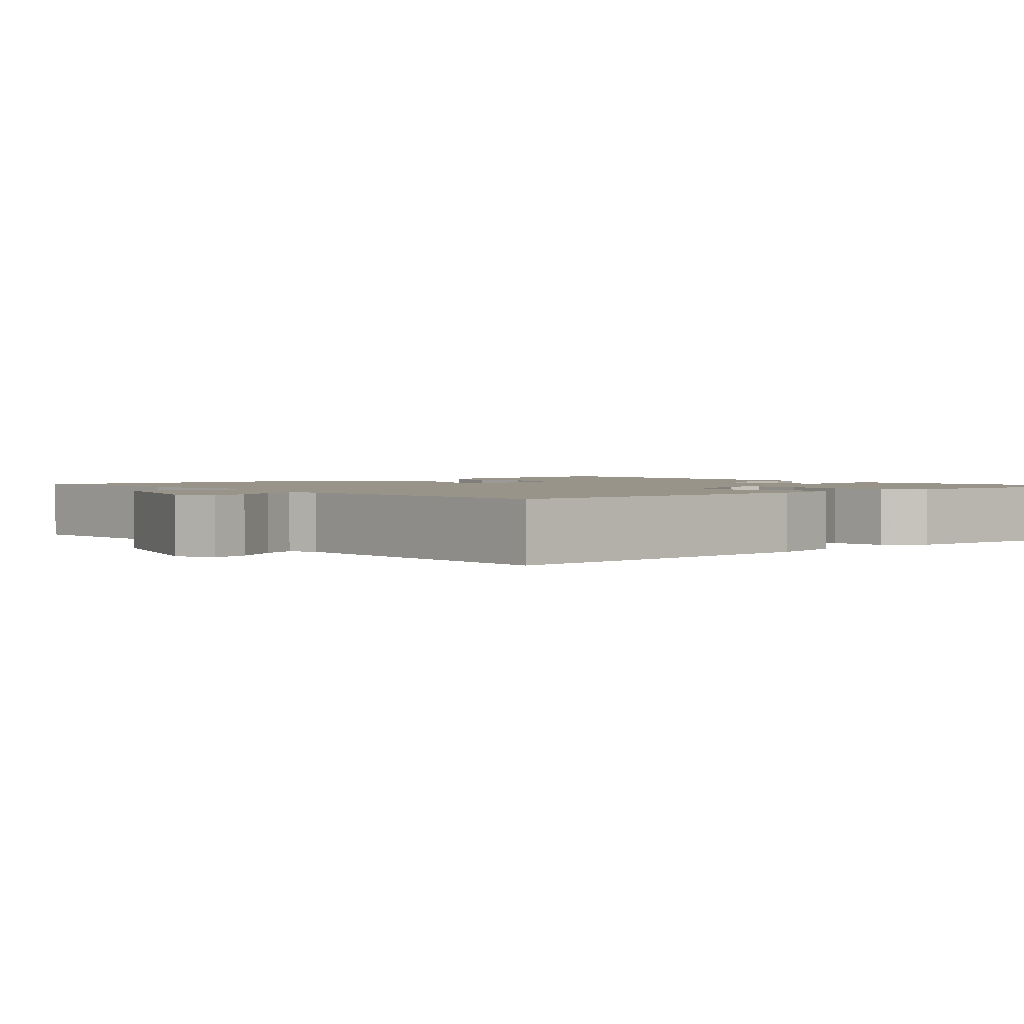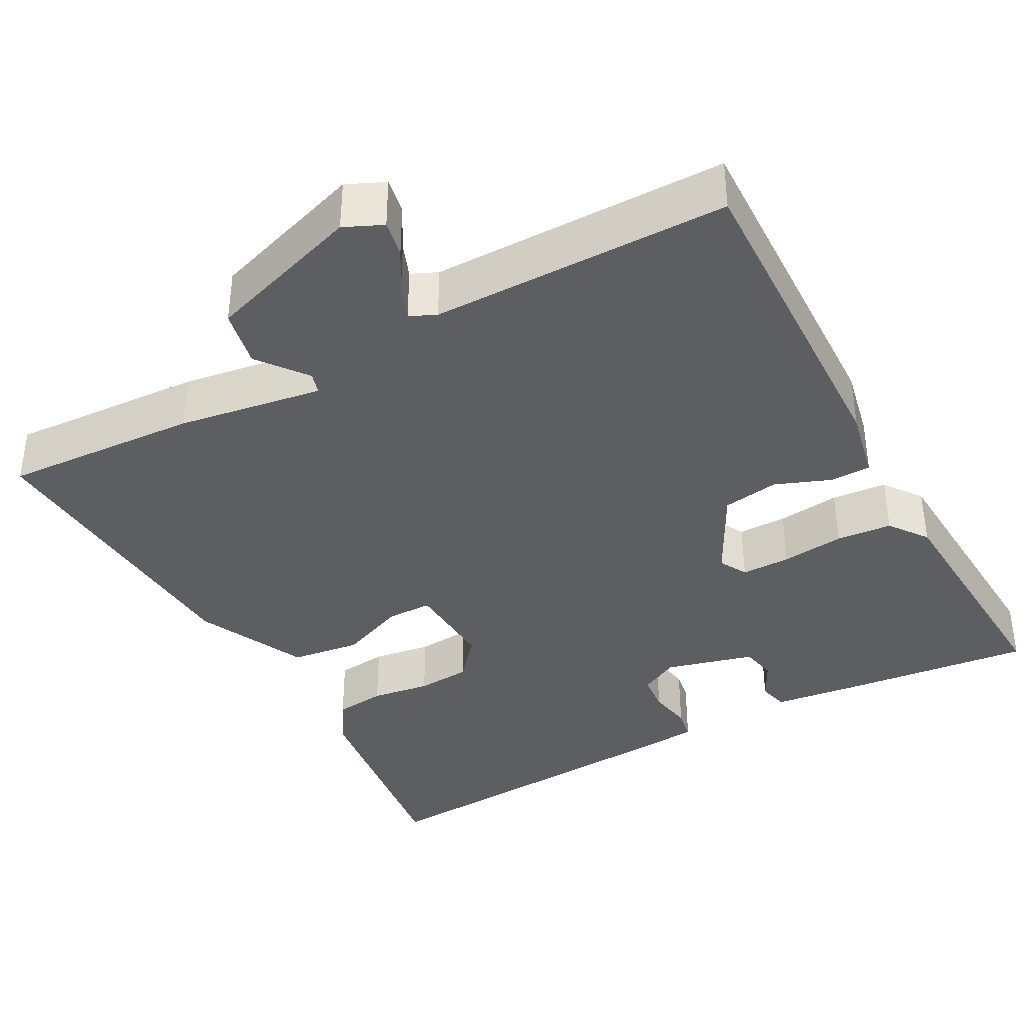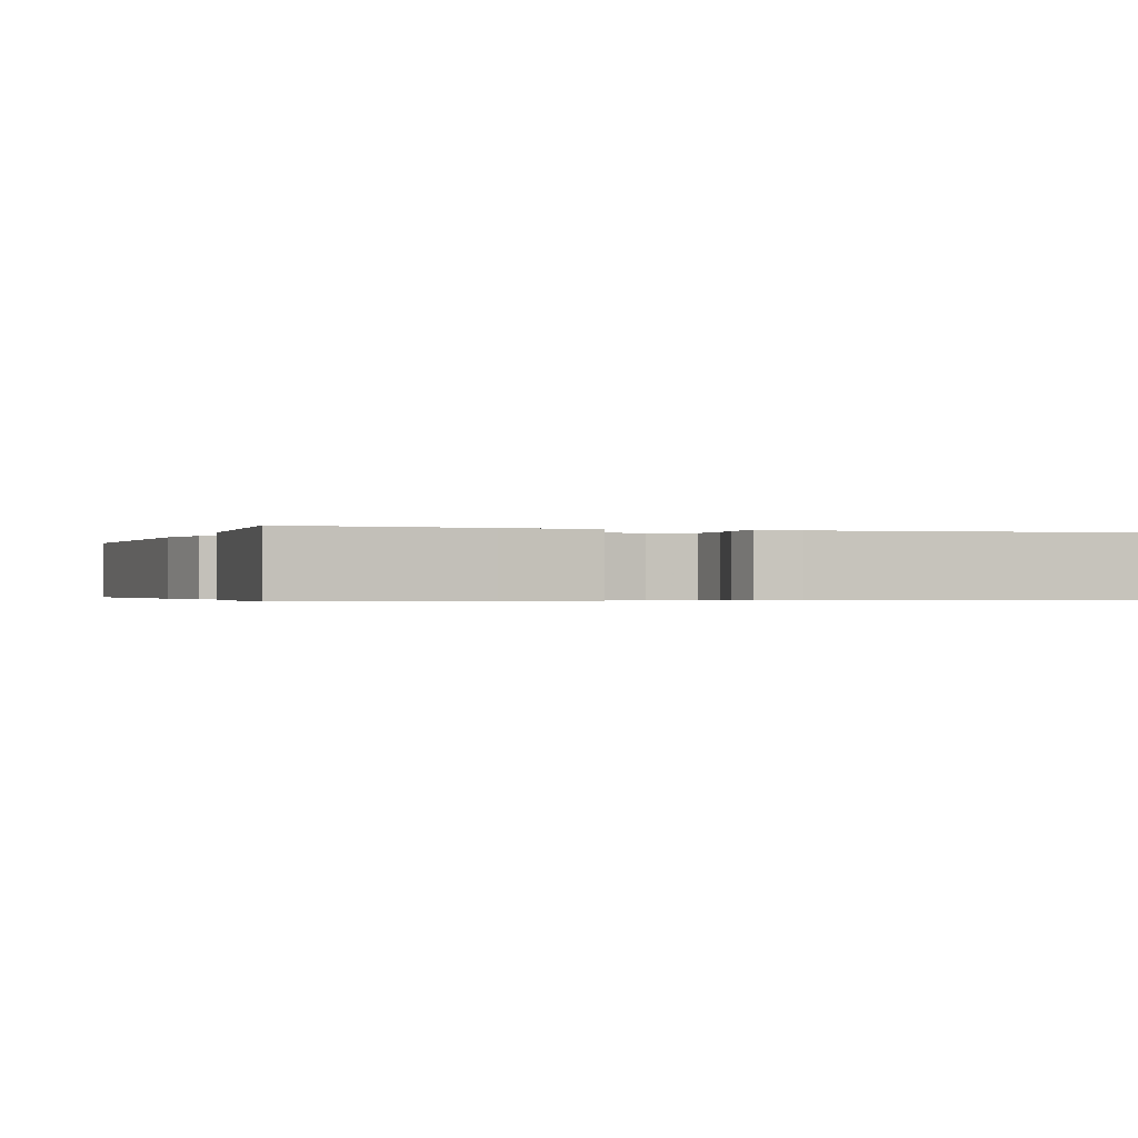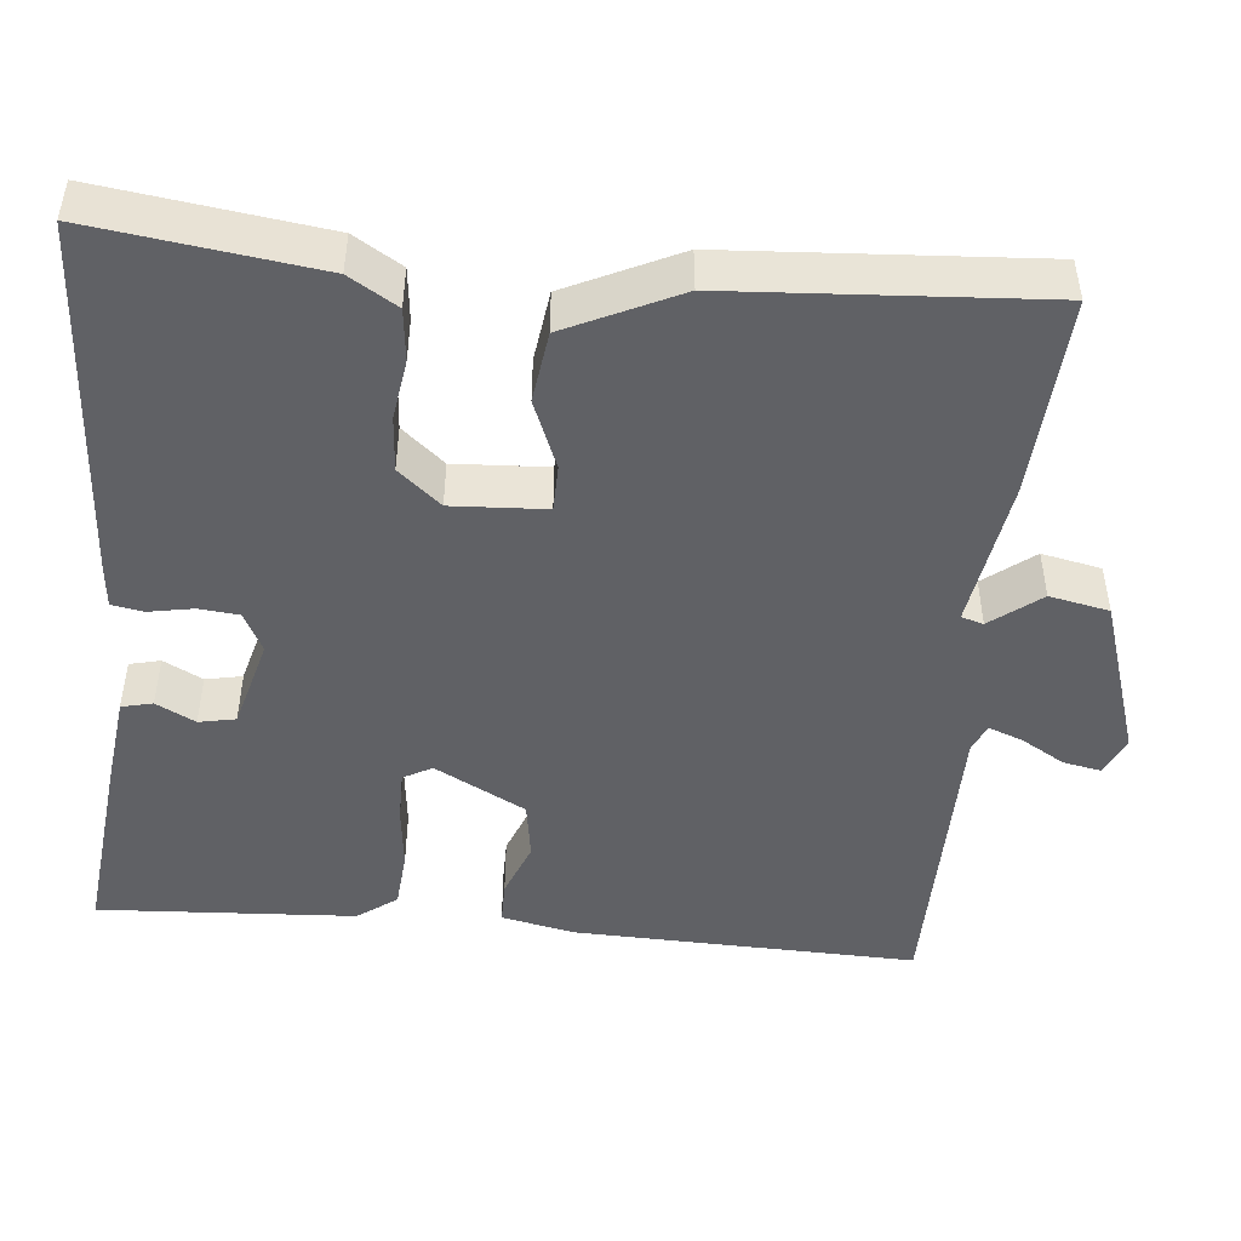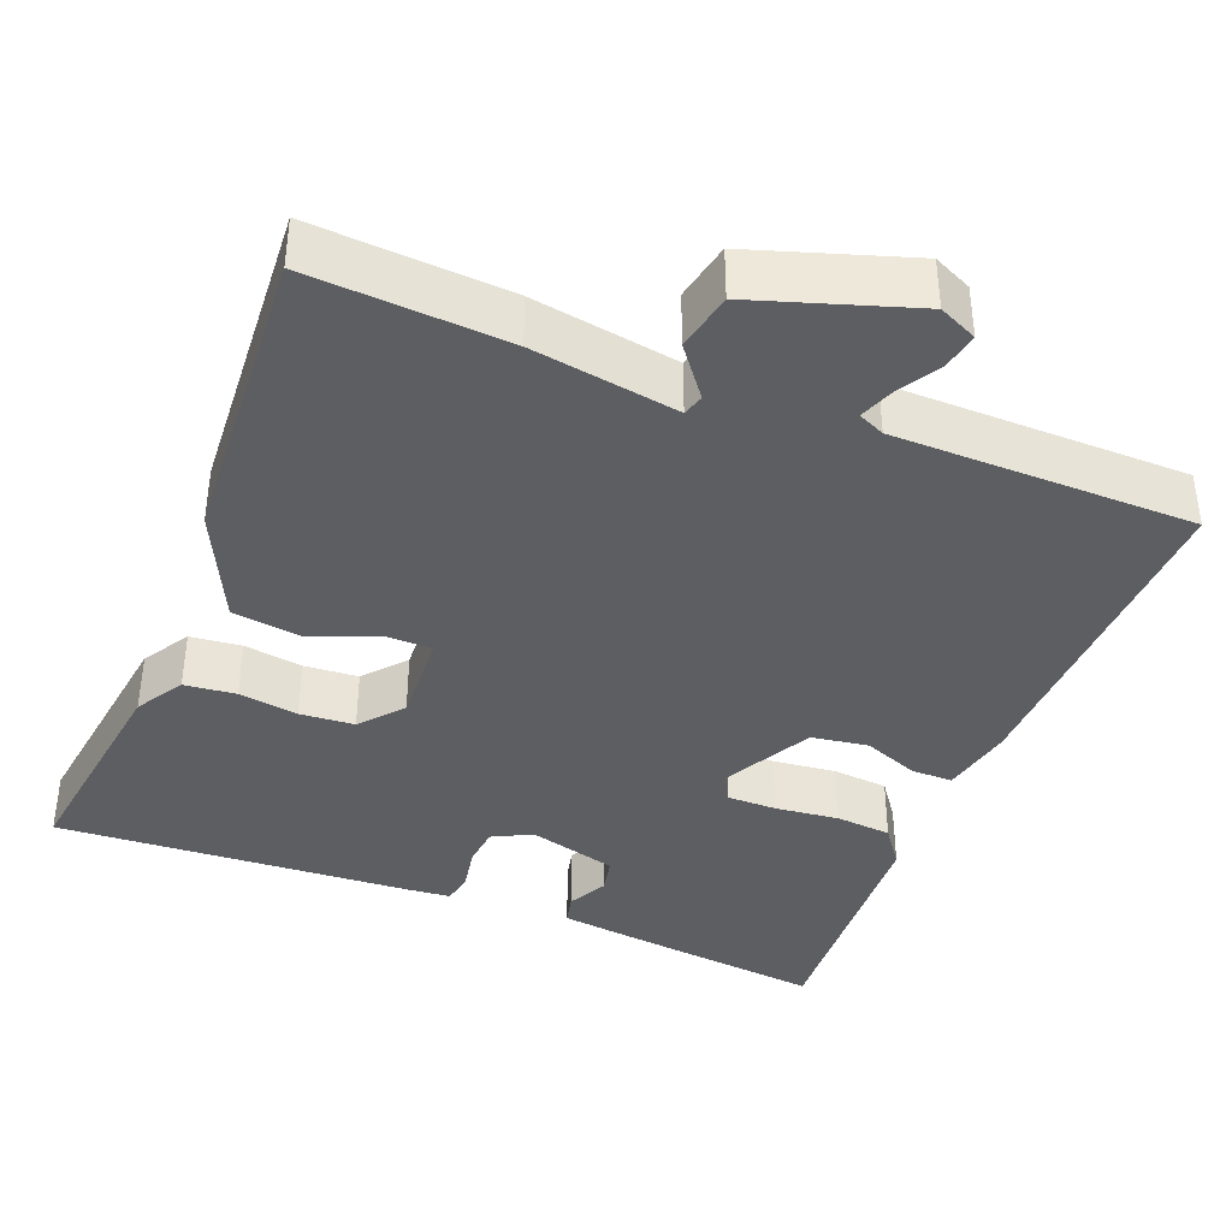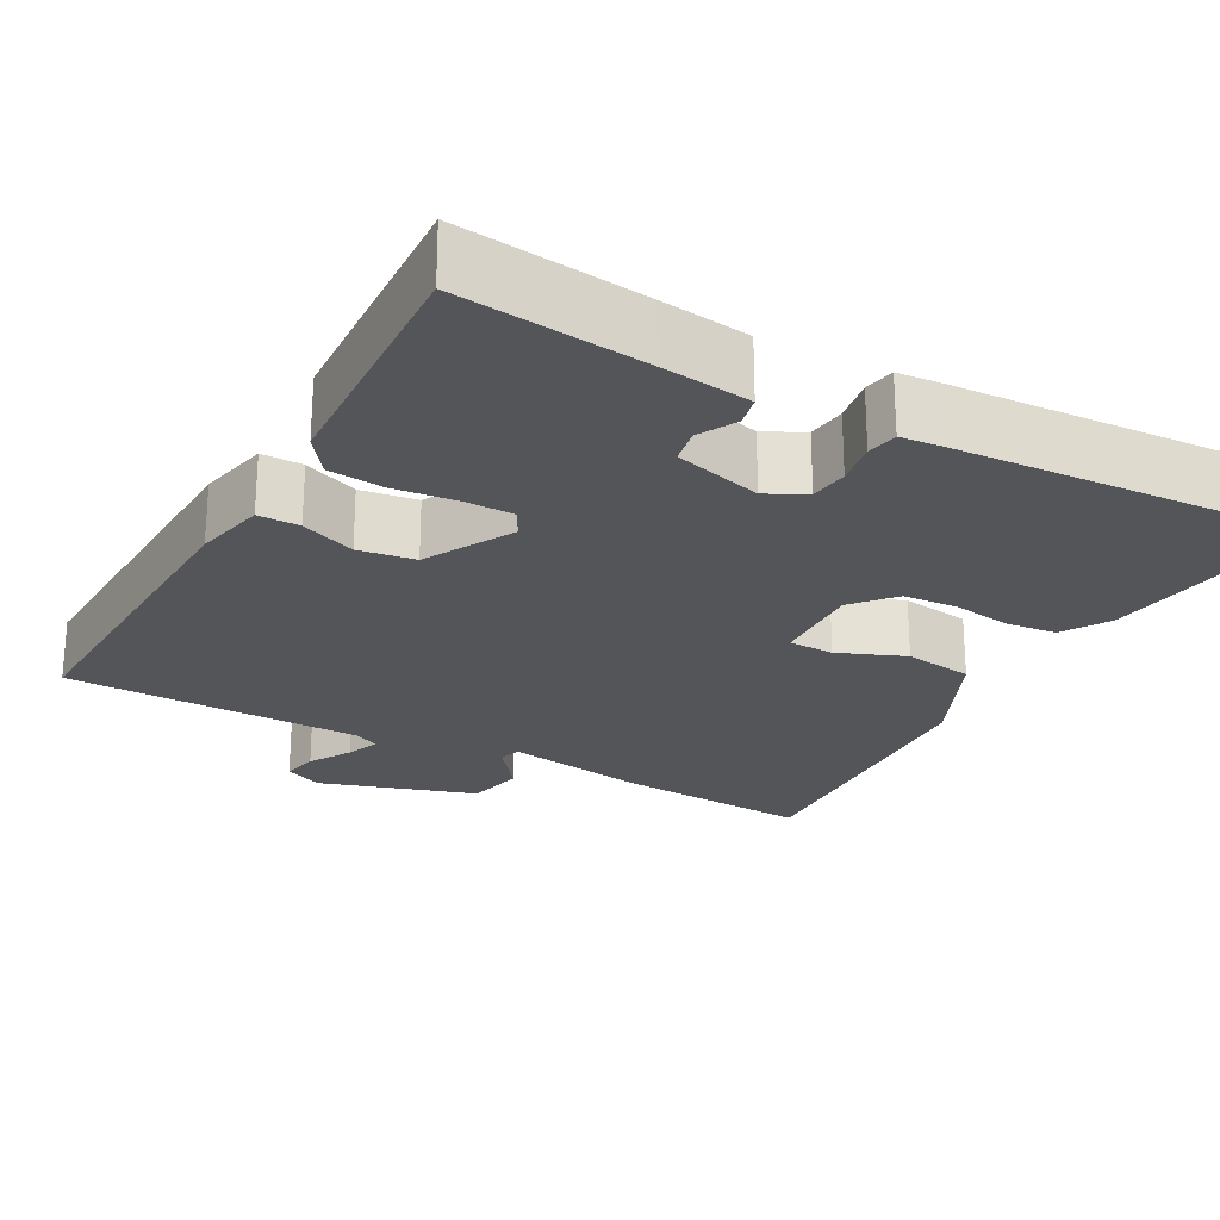
<metadata>
{"format":"obj","ext":"obj","renderer":"f3d","projection":"perspective","resolution":1024,"background":"white","views":[{"elev":1.9,"azim":-130.6,"up":"+Y"},{"elev":-38.2,"azim":-151.3,"up":"+Y"},{"elev":-0.4,"azim":-18.9,"up":"+Y"},{"elev":-47.5,"azim":84.6,"up":"+Y"},{"elev":-39.0,"azim":158.3,"up":"+Y"},{"elev":-24.0,"azim":-29.1,"up":"+Y"}]}
</metadata>
<code>
v -0.5 0.07 -0.5
v -0.487 0.07 -0.08
v -0.468 0.07 0.01
v -0.416 0.07 0.01
v -0.347 0.07 -0.017
v -0.276 0.07 -0.006
v -0.217 0.07 0.105
v -0.236 0.07 0.14
v -0.298 0.07 0.14
v -0.377 0.07 0.131
v -0.447 0.07 0.137
v -0.482 0.07 0.185
v -0.5 0.07 0.5
v -0.265 0.07 0.474
v -0.152 0.07 0.46
v -0.143 0.07 0.422
v -0.168 0.07 0.374
v -0.159 0.07 0.329
v -0.048 0.07 0.299
v 0.001 0.07 0.324
v 0.006 0.07 0.373
v -0.004 0.07 0.428
v 0.003 0.07 0.467
v 0.055 0.07 0.472
v 0.5 0.07 0.5
v 0.463 0.07 0.225
v 0.427 0.07 0.166
v 0.363 0.07 0.159
v 0.289 0.07 0.17
v 0.221 0.07 0.165
v 0.177 0.07 0.113
v 0.183 0.07 -0.002
v 0.24 0.07 -0.003
v 0.324 0.07 0.031
v 0.411 0.07 0.019
v 0.476 0.07 -0.119
v 0.5 0.07 -0.5
v 0.254 0.07 -0.485
v 0.072 0.07 -0.456
v 0.064 0.07 -0.483
v 0.111 0.07 -0.544
v 0.096 0.07 -0.617
v -0.101 0.07 -0.681
v -0.149 0.07 -0.659
v -0.14 0.07 -0.613
v -0.109 0.07 -0.56
v -0.093 0.07 -0.518
v -0.126 0.07 -0.503
v -0.5 0 -0.5
v -0.487 0 -0.08
v -0.468 0 0.01
v -0.416 0 0.01
v -0.347 0 -0.017
v -0.276 0 -0.006
v -0.217 0 0.105
v -0.236 0 0.14
v -0.298 0 0.14
v -0.377 0 0.131
v -0.447 0 0.137
v -0.482 0 0.185
v -0.5 0 0.5
v -0.265 0 0.474
v -0.152 0 0.46
v -0.143 0 0.422
v -0.168 0 0.374
v -0.159 0 0.329
v -0.048 0 0.299
v 0.001 0 0.324
v 0.006 0 0.373
v -0.004 0 0.428
v 0.003 0 0.467
v 0.055 0 0.472
v 0.5 0 0.5
v 0.463 0 0.225
v 0.427 0 0.166
v 0.363 0 0.159
v 0.289 0 0.17
v 0.221 0 0.165
v 0.177 0 0.113
v 0.183 0 -0.002
v 0.24 0 -0.003
v 0.324 0 0.031
v 0.411 0 0.019
v 0.476 0 -0.119
v 0.5 0 -0.5
v 0.254 0 -0.485
v 0.072 0 -0.456
v 0.064 0 -0.483
v 0.111 0 -0.544
v 0.096 0 -0.617
v -0.101 0 -0.681
v -0.149 0 -0.659
v -0.14 0 -0.613
v -0.109 0 -0.56
v -0.093 0 -0.518
v -0.126 0 -0.503
f 44 45 46
f 43 44 46
f 42 43 46
f 41 42 46
f 40 41 46
f 39 40 46 47
f 37 38 39
f 36 37 39
f 35 36 39
f 34 35 39
f 33 34 39
f 39 47 48
f 33 39 48
f 32 33 48
f 27 28 29
f 26 27 29
f 25 26 29
f 24 25 29
f 23 24 29
f 22 23 29
f 21 22 29
f 20 21 29 30
f 19 20 30 31
f 15 16 17
f 14 15 17
f 13 14 17
f 12 13 17
f 11 12 17
f 10 11 17
f 9 10 17
f 8 9 17 18
f 19 31 32
f 18 19 32
f 8 18 32
f 7 8 32
f 3 4 5
f 2 3 5
f 1 2 5 6
f 7 32 48
f 6 7 48
f 1 6 48
f 94 93 92
f 94 92 91
f 94 91 90
f 94 90 89
f 94 89 88
f 95 94 88 87
f 87 86 85
f 87 85 84
f 87 84 83
f 87 83 82
f 87 82 81
f 96 95 87
f 96 87 81
f 96 81 80
f 77 76 75
f 77 75 74
f 77 74 73
f 77 73 72
f 77 72 71
f 77 71 70
f 77 70 69
f 78 77 69 68
f 79 78 68 67
f 65 64 63
f 65 63 62
f 65 62 61
f 65 61 60
f 65 60 59
f 65 59 58
f 65 58 57
f 66 65 57 56
f 80 79 67
f 80 67 66
f 80 66 56
f 80 56 55
f 53 52 51
f 53 51 50
f 54 53 50 49
f 96 80 55
f 96 55 54
f 96 54 49
f 1 49 50 2
f 2 50 51 3
f 3 51 52 4
f 4 52 53 5
f 5 53 54 6
f 6 54 55 7
f 7 55 56 8
f 8 56 57 9
f 9 57 58 10
f 10 58 59 11
f 11 59 60 12
f 12 60 61 13
f 13 61 62 14
f 14 62 63 15
f 15 63 64 16
f 16 64 65 17
f 17 65 66 18
f 18 66 67 19
f 19 67 68 20
f 20 68 69 21
f 21 69 70 22
f 22 70 71 23
f 23 71 72 24
f 24 72 73 25
f 25 73 74 26
f 26 74 75 27
f 27 75 76 28
f 28 76 77 29
f 29 77 78 30
f 30 78 79 31
f 31 79 80 32
f 32 80 81 33
f 33 81 82 34
f 34 82 83 35
f 35 83 84 36
f 36 84 85 37
f 37 85 86 38
f 38 86 87 39
f 39 87 88 40
f 40 88 89 41
f 41 89 90 42
f 42 90 91 43
f 43 91 92 44
f 44 92 93 45
f 45 93 94 46
f 46 94 95 47
f 47 95 96 48
f 48 96 49 1

</code>
